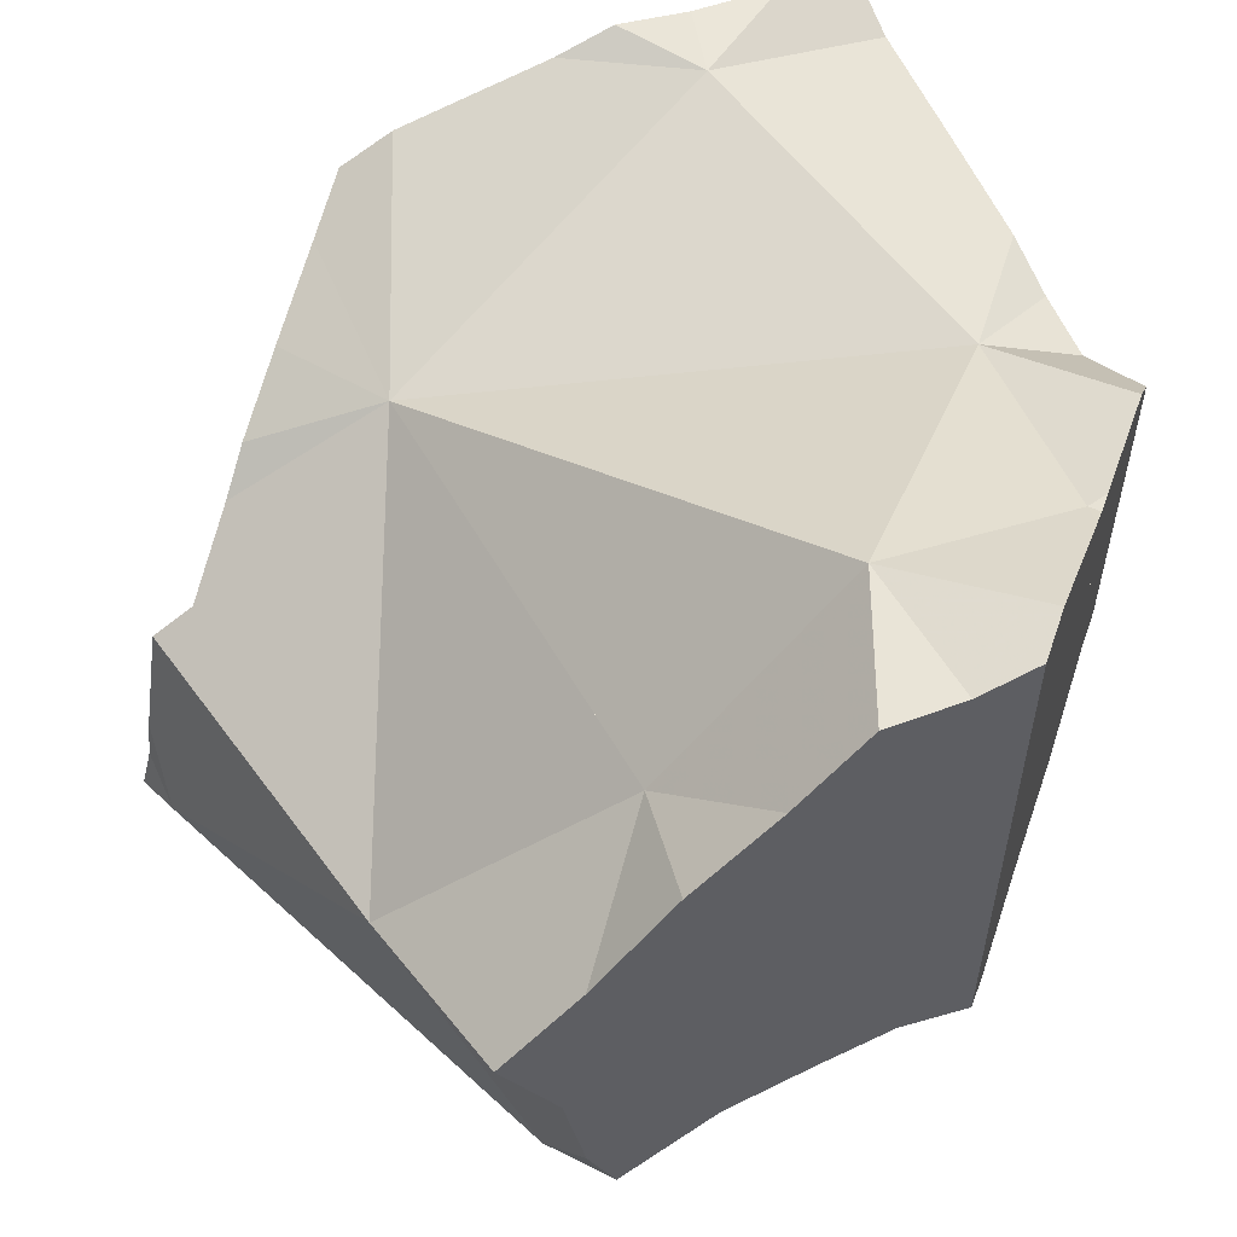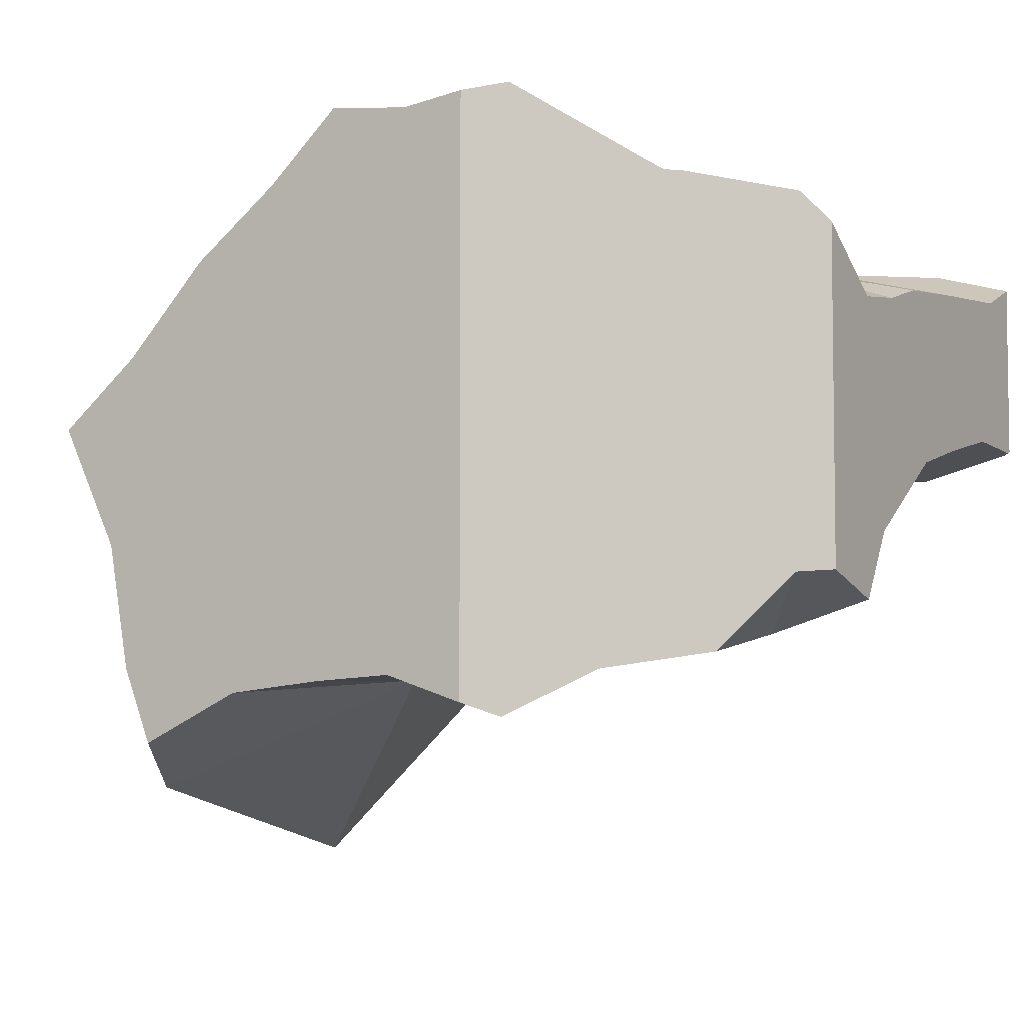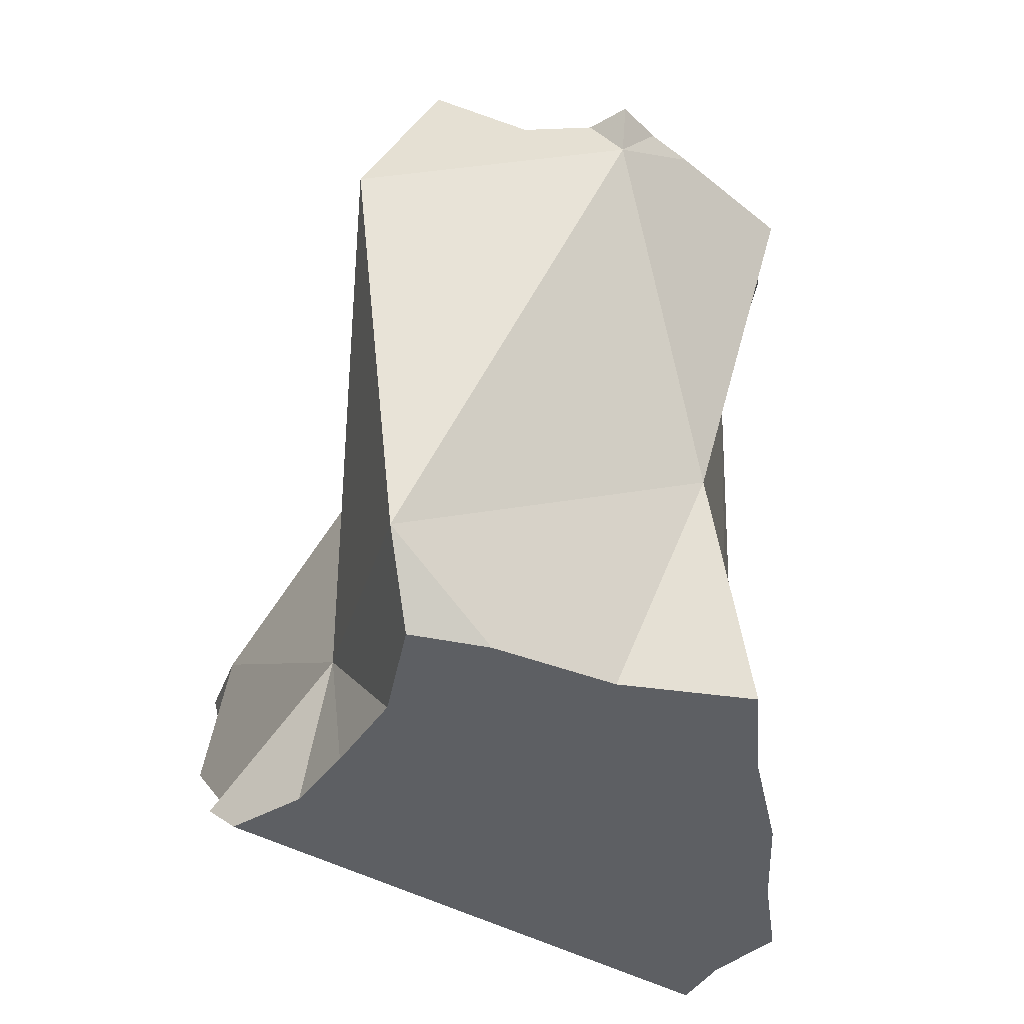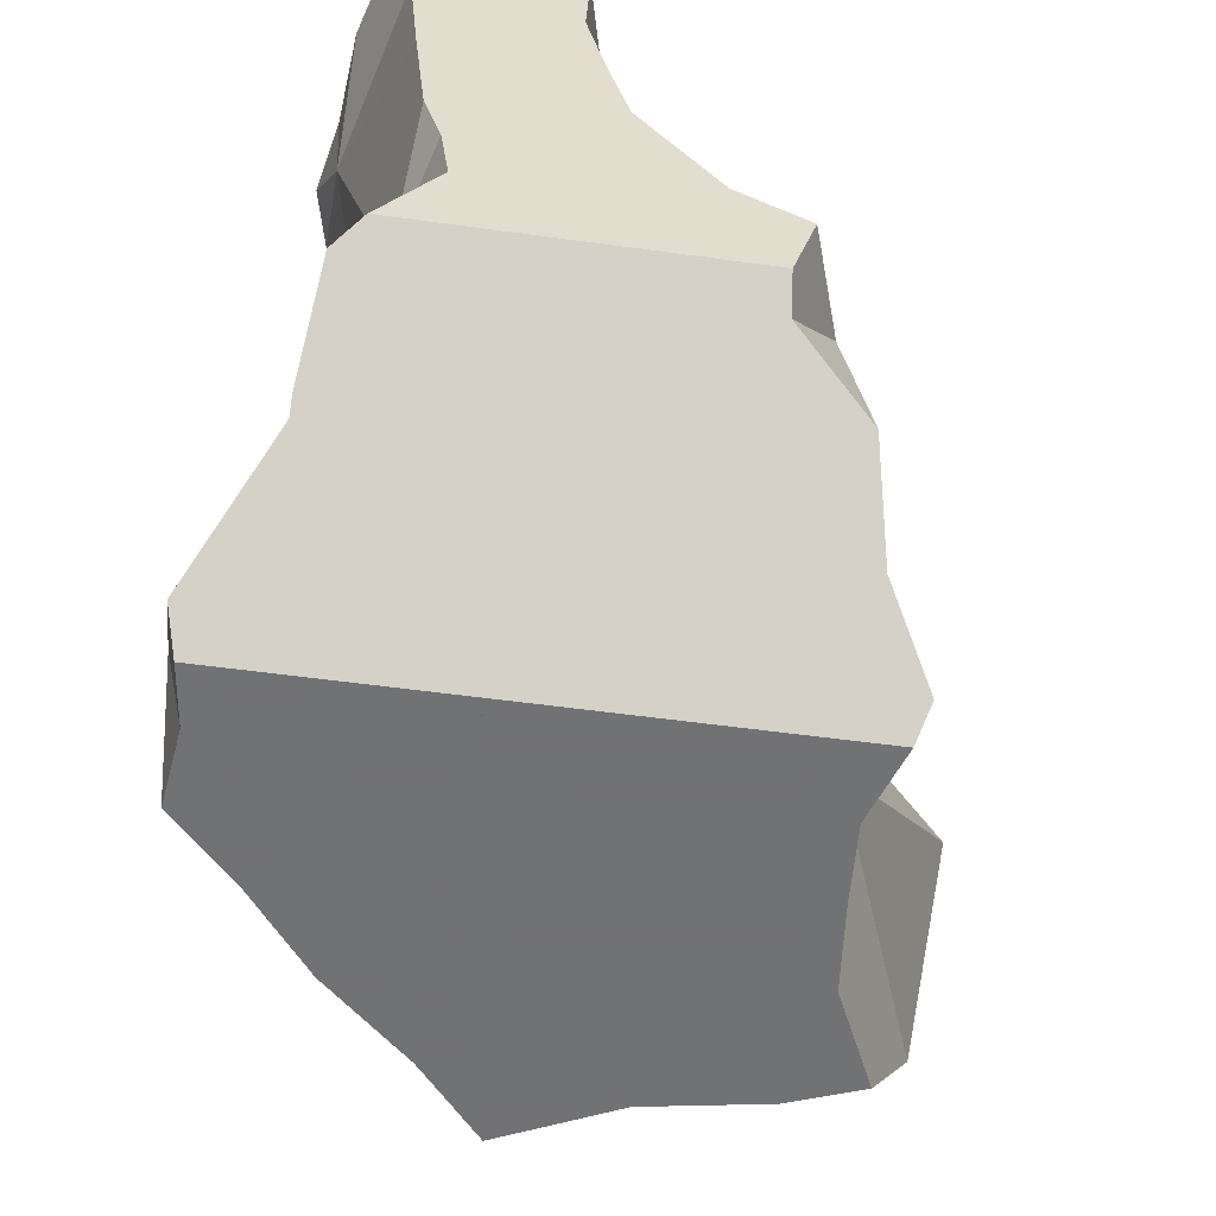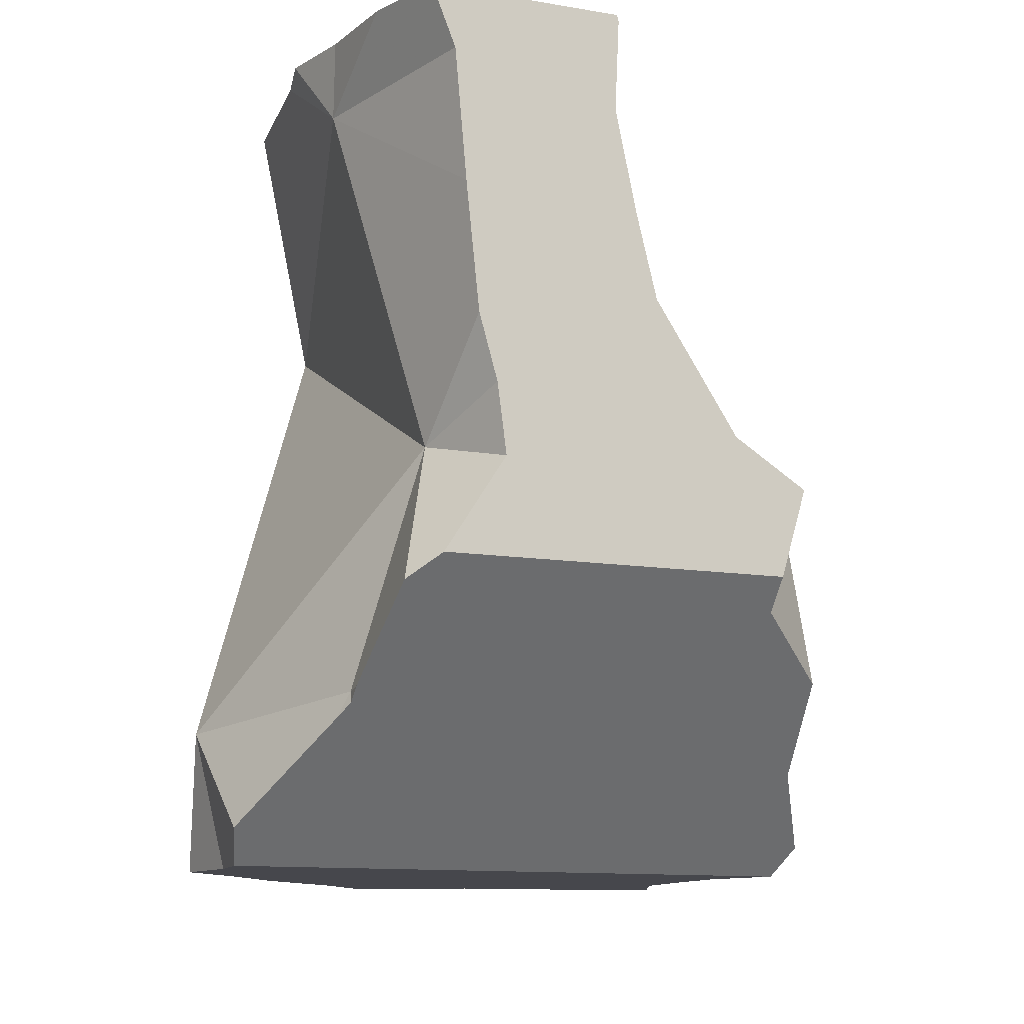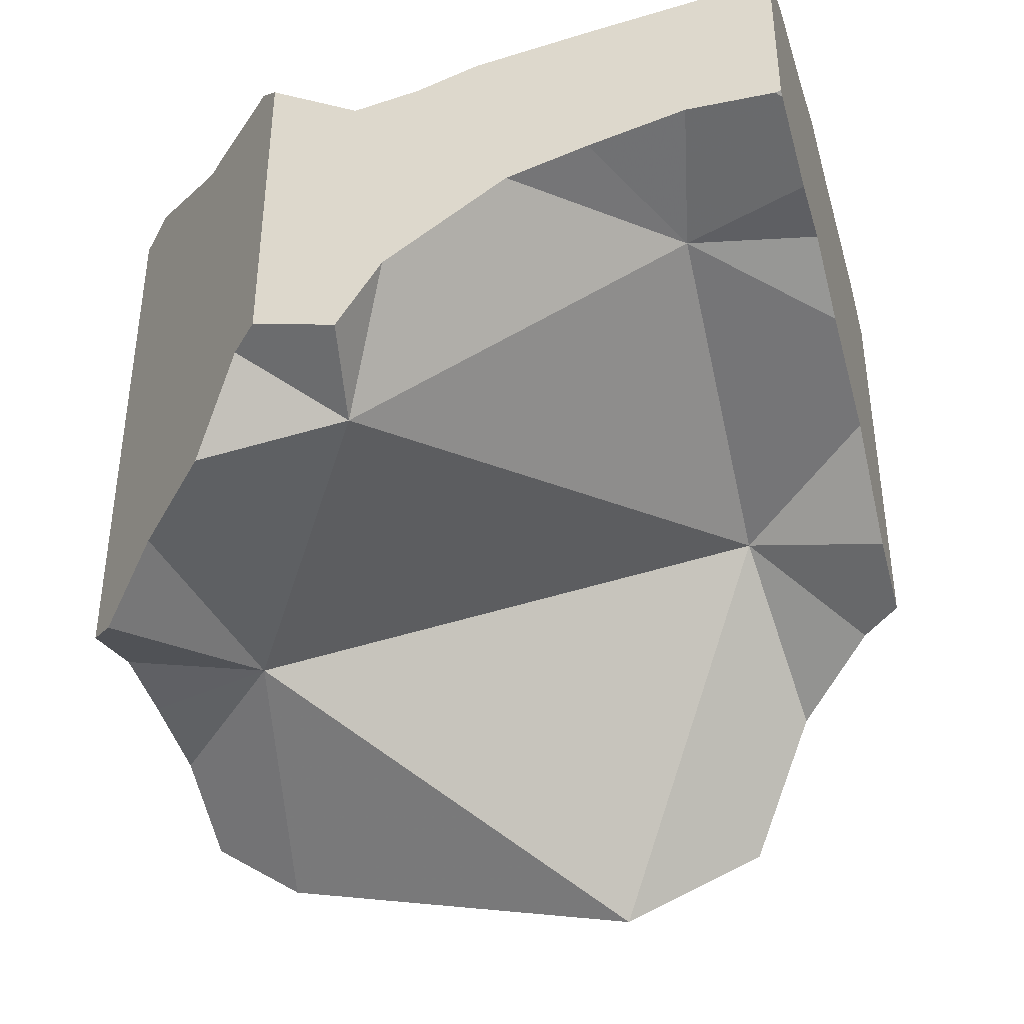
<metadata>
{"format":"obj","ext":"obj","renderer":"f3d","projection":"perspective","resolution":1024,"background":"white","views":[{"elev":55.8,"azim":-25.2,"up":"+Z"},{"elev":-5.3,"azim":29.9,"up":"+Z"},{"elev":-40.1,"azim":-125.9,"up":"+Y"},{"elev":-55.6,"azim":81.8,"up":"+Y"},{"elev":-10.9,"azim":66.5,"up":"+Y"},{"elev":-40.3,"azim":106.3,"up":"+Z"}]}
</metadata>
<code>
v -0.03563 -0.02222 0.2037
v -0.03426 -0.02222 0.2088
v -0.03367 -0.02222 0.2111
v -0.03328 -0.02949 0.2047
v -0.03269 -0.02222 0.2188
v -0.03262 -0.02222 0.2193
v -0.03224 -0.02222 0.2026
v -0.029 -0.02222 0.2015
v -0.02895 -0.02209 0.2409
v -0.02222 -0.02222 0.193
v -0.02222 -0.02222 0.2072
v -0.02204 -0.02204 0.2446
v -0.01688 -0.0762 0.2322
v -0.01219 -0.1111 0.2448
v -0.01196 -0.01196 0.2528
v -0.01142 -0.01142 0.1827
v -0.007324 -0.03549 0.1706
v -0.006705 -0.006705 0.2581
v -0.004466 -0.004466 0.1932
v -0.003401 -0.1111 0.2265
v -0.00242 -0.1111 0.2245
v -0.001478 -0.001478 0.2616
v -0.001396 -0.1111 0.2286
v -0.0003974 -0.09766 0.1834
v 0.001194 -0.1111 0.2035
v 0.001361 0.001361 0.202
v 0.001562 -0.1111 0.2563
v 0.003058 -0.1111 0.2579
v 0.003227 0.003227 0.2648
v 0.003452 -0.1111 0.2479
v 0.006035 -0.1111 0.1911
v 0.008729 0.008729 0.2054
v 0.01257 -0.1111 0.257
v 0.014 -0.1111 0.2584
v 0.01431 -0.01477 0.266
v 0.01445 0.01445 0.2716
v 0.01536 0.01536 0.2085
v 0.01562 -0.1111 0.2714
v 0.01953 -0.09143 0.2664
v 0.02174 -0.1111 0.1985
v 0.02222 0.02222 0.2081
v 0.02222 0.02222 0.2378
v 0.02222 0.02222 0.2764
v 0.02284 -0.1111 0.2771
v 0.02336 -0.1111 0.1992
v 0.02387 -0.1111 0.2678
v 0.02445 -0.1111 0.2626
v 0.0252 -0.1111 0.2558
v 0.02765 0.02222 0.2788
v 0.0286 -0.002225 0.2231
v 0.02933 -0.1111 0.2645
v 0.02965 -0.1111 0.2652
v 0.03029 -0.1111 0.2649
v 0.03029 -0.1111 0.2829
v 0.03134 0.02222 0.2804
v 0.03418 0.02222 0.2134
v 0.03862 0.02222 0.2184
v 0.03961 -0.1111 0.201
v 0.04251 -0.1111 0.2944
v 0.04332 -0.1111 0.26
v 0.04341 -0.1111 0.2943
v 0.04448 -0.08863 0.2015
v 0.04826 0.02222 0.2292
v 0.05247 -0.08915 0.2967
v 0.05329 -0.1111 0.2018
v 0.05608 -0.1111 0.2927
v 0.05769 0.02222 0.2322
v 0.05796 0.02222 0.2843
v 0.05816 0.02222 0.2843
v 0.06065 0.02222 0.2506
v 0.06147 -0.1111 0.2545
v 0.06299 -0.1111 0.1986
v 0.06667 -0.1111 0.1974
v 0.06667 -0.1111 0.2001
v 0.06667 -0.1111 0.2529
v 0.06667 -0.1111 0.2535
v 0.06667 -0.1111 0.2941
v 0.067 -0.1108 0.2534
v 0.06852 0.02222 0.2869
v 0.06883 0.02222 0.2358
v 0.07062 -0.07811 0.2501
v 0.07137 -0.1064 0.1952
v 0.07215 0.02222 0.2374
v 0.0723 -0.1055 0.296
v 0.07466 -0.1031 0.1974
v 0.07758 -0.1002 0.2506
v 0.07856 0.01046 0.2835
v 0.08147 0.02222 0.2843
v 0.08225 0.02222 0.2425
v 0.08273 -0.09505 0.2028
v 0.08418 -0.0936 0.2588
v 0.08642 -0.09136 0.2863
v 0.08756 0.0009123 0.2418
v 0.08761 -0.09017 0.2828
v 0.08826 -0.08952 0.285
v 0.08892 -0.08886 0.2846
v 0.0894 -0.08541 0.2831
v 0.09059 -0.08719 0.2834
v 0.09292 -0.08486 0.2834
v 0.094 0.02222 0.2425
v 0.09474 -0.04728 0.2733
v 0.09481 -0.05546 0.2094
v 0.09488 0.02222 0.2832
v 0.09648 -0.0813 0.2057
v 0.09725 0.02222 0.283
v 0.09742 -0.08036 0.2539
v 0.1011 -0.07664 0.2568
v 0.1062 -0.07162 0.2187
v 0.1072 -0.07054 0.2813
v 0.1072 -0.07054 0.2617
v 0.1079 0.02222 0.2461
v 0.1101 0.02222 0.2467
v 0.1111 -0.06667 0.2192
v 0.1111 -0.06667 0.2377
v 0.1111 -0.06667 0.2616
v 0.1111 -0.06667 0.2758
v 0.1111 -0.06667 0.2766
v 0.1111 -0.06552 0.2758
v 0.1111 -0.05243 0.215
v 0.1111 -0.0512 0.2665
v 0.1111 -0.05021 0.2666
v 0.1111 -0.04489 0.227
v 0.1111 -0.03986 0.268
v 0.1111 -0.03943 0.2681
v 0.1111 -0.02927 0.271
v 0.1111 -0.02747 0.2385
v 0.1111 -0.02401 0.2408
v 0.1111 -0.02272 0.2717
v 0.1111 -0.02046 0.2417
v 0.1111 -0.01878 0.2421
v 0.1111 -0.01547 0.2429
v 0.1111 -0.01012 0.2443
v 0.1111 -0.008665 0.2732
v 0.1111 0.005891 0.2745
v 0.1111 0.006396 0.2477
v 0.1111 0.01245 0.2751
v 0.1111 0.02124 0.247
v 0.1111 0.02222 0.2473
v 0.1111 0.02222 0.2791
f 2 1 4
f 11 1 2
f 4 1 7
f 11 7 1
f 3 2 4
f 11 2 3
f 4 5 3
f 11 3 5
f 13 5 4
f 4 7 8
f 4 8 10
f 4 10 17
f 24 13 4
f 4 17 24
f 11 5 6
f 13 6 5
f 6 9 12
f 13 9 6
f 6 12 11
f 11 8 7
f 11 10 8
f 12 9 13
f 11 16 10
f 10 16 17
f 15 11 12
f 18 11 15
f 19 16 11
f 22 11 18
f 19 11 26
f 42 11 22
f 32 26 11
f 32 11 42
f 35 12 13
f 15 12 35
f 21 23 13
f 25 21 13
f 23 30 13
f 24 25 13
f 13 30 39
f 39 35 13
f 35 18 15
f 17 16 50
f 50 16 19
f 17 62 24
f 62 17 50
f 22 18 35
f 50 19 26
f 21 40 23
f 25 40 21
f 29 22 35
f 29 42 22
f 30 23 48
f 40 48 23
f 31 25 24
f 24 40 31
f 40 24 45
f 24 62 45
f 31 40 25
f 26 32 50
f 29 35 36
f 36 42 29
f 39 30 33
f 33 30 48
f 42 37 32
f 32 37 50
f 39 33 34
f 33 48 34
f 39 34 47
f 34 48 47
f 35 55 36
f 81 35 39
f 68 55 35
f 87 68 35
f 35 81 101
f 87 35 101
f 43 42 36
f 36 49 43
f 36 55 49
f 42 41 37
f 50 37 41
f 39 47 51
f 39 51 53
f 53 60 39
f 39 60 71
f 39 71 81
f 45 48 40
f 57 41 42
f 50 41 56
f 57 56 41
f 70 42 43
f 57 42 63
f 63 42 67
f 42 70 67
f 49 70 43
f 58 48 45
f 62 58 45
f 47 48 51
f 60 51 48
f 65 48 58
f 71 60 48
f 74 48 65
f 48 76 71
f 48 74 75
f 75 76 48
f 55 68 49
f 68 70 49
f 56 57 50
f 57 63 50
f 62 50 102
f 50 63 93
f 102 50 93
f 60 53 51
f 62 65 58
f 82 65 62
f 85 82 62
f 90 85 62
f 102 90 62
f 93 63 67
f 65 72 74
f 82 72 65
f 67 70 83
f 80 67 83
f 67 80 93
f 87 69 68
f 69 88 68
f 103 70 68
f 88 103 68
f 87 79 69
f 79 88 69
f 89 83 70
f 111 89 70
f 103 139 70
f 112 111 70
f 70 138 112
f 139 138 70
f 71 76 78
f 71 78 86
f 71 86 81
f 72 73 74
f 82 73 72
f 82 74 73
f 114 75 74
f 85 74 82
f 74 85 90
f 74 90 114
f 78 76 75
f 86 78 75
f 86 75 114
f 87 88 79
f 93 80 83
f 86 91 81
f 81 91 106
f 81 106 101
f 93 83 89
f 91 86 106
f 106 86 114
f 88 87 103
f 101 128 87
f 103 87 105
f 136 105 87
f 128 133 87
f 133 134 87
f 134 136 87
f 89 100 93
f 111 100 89
f 102 104 90
f 114 90 104
f 93 100 135
f 102 93 127
f 93 129 127
f 129 93 130
f 93 131 130
f 93 132 131
f 93 135 132
f 137 100 111
f 137 135 100
f 101 106 107
f 107 110 101
f 101 110 115
f 101 115 120
f 101 120 121
f 101 121 123
f 124 101 123
f 125 101 124
f 101 125 128
f 102 108 104
f 113 108 102
f 119 113 102
f 122 119 102
f 102 126 122
f 102 127 126
f 103 105 139
f 104 108 114
f 136 139 105
f 107 106 114
f 114 110 107
f 108 113 114
f 114 115 110
f 111 112 137
f 137 112 138
f 114 113 122
f 122 113 119
f 115 114 121
f 129 121 114
f 114 122 126
f 127 114 126
f 129 114 127
f 120 115 121
f 129 123 121
f 124 123 129
f 128 125 124
f 128 124 130
f 130 124 129
f 130 131 128
f 128 131 134
f 128 134 133
f 134 131 132
f 134 132 135
f 134 135 138
f 136 134 138
f 135 137 138
f 139 136 138
f 64 35 39
f 39 35 81
f 101 35 64
f 101 81 35
f 38 44 39
f 39 46 38
f 38 46 44
f 44 54 39
f 39 52 46
f 39 53 52
f 53 39 60
f 39 54 59
f 39 59 64
f 71 60 39
f 71 39 81
f 44 46 52
f 54 44 52
f 53 77 52
f 61 54 52
f 52 66 61
f 52 77 66
f 60 77 53
f 61 59 54
f 59 61 64
f 71 76 60
f 60 76 77
f 61 66 64
f 64 66 77
f 64 77 84
f 64 84 97
f 97 101 64
f 71 78 76
f 71 86 78
f 81 86 71
f 78 77 76
f 84 77 78
f 78 92 84
f 86 91 78
f 94 78 91
f 94 92 78
f 86 81 91
f 106 91 81
f 106 81 101
f 97 84 92
f 94 91 107
f 107 91 106
f 95 92 94
f 92 95 97
f 96 95 94
f 94 98 96
f 94 99 98
f 94 116 99
f 107 116 94
f 97 95 96
f 97 96 98
f 97 98 99
f 99 101 97
f 99 109 101
f 99 116 109
f 107 106 101
f 110 107 101
f 109 120 101
f 101 115 110
f 101 120 115
f 107 110 116
f 109 116 117
f 109 117 118
f 109 118 120
f 110 115 116
f 116 115 120
f 118 117 116
f 118 116 120
f 13 20 14
f 13 14 39
f 13 21 20
f 23 21 13
f 30 23 13
f 39 30 13
f 23 14 20
f 30 14 23
f 27 14 30
f 14 27 39
f 21 23 20
f 28 27 33
f 39 27 28
f 30 33 27
f 28 33 34
f 38 28 34
f 39 28 38
f 39 33 30
f 39 34 33
f 38 34 39
f 34 38 39
f 38 34 46
f 39 47 34
f 46 34 47
f 39 38 46
f 39 46 52
f 39 51 47
f 39 53 51
f 39 52 53
f 46 47 51
f 52 46 51
f 53 52 51

</code>
